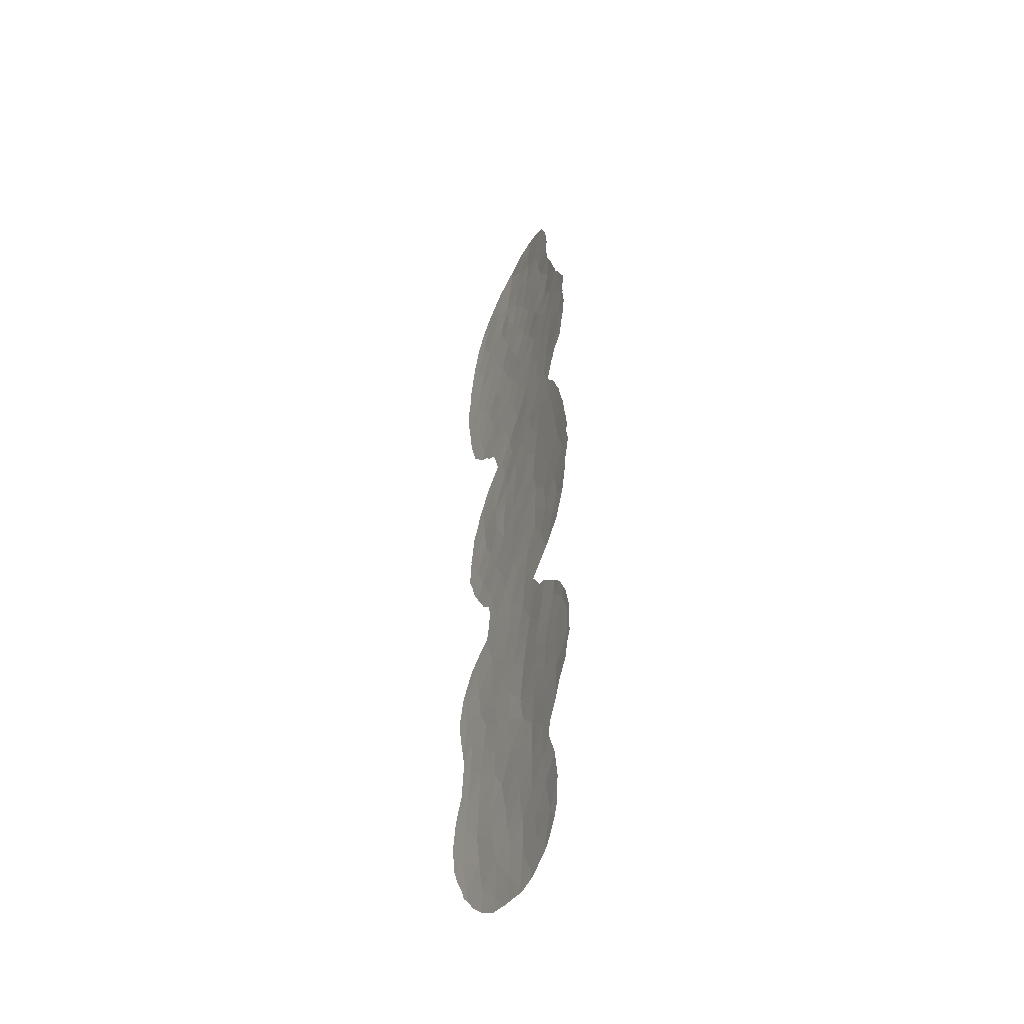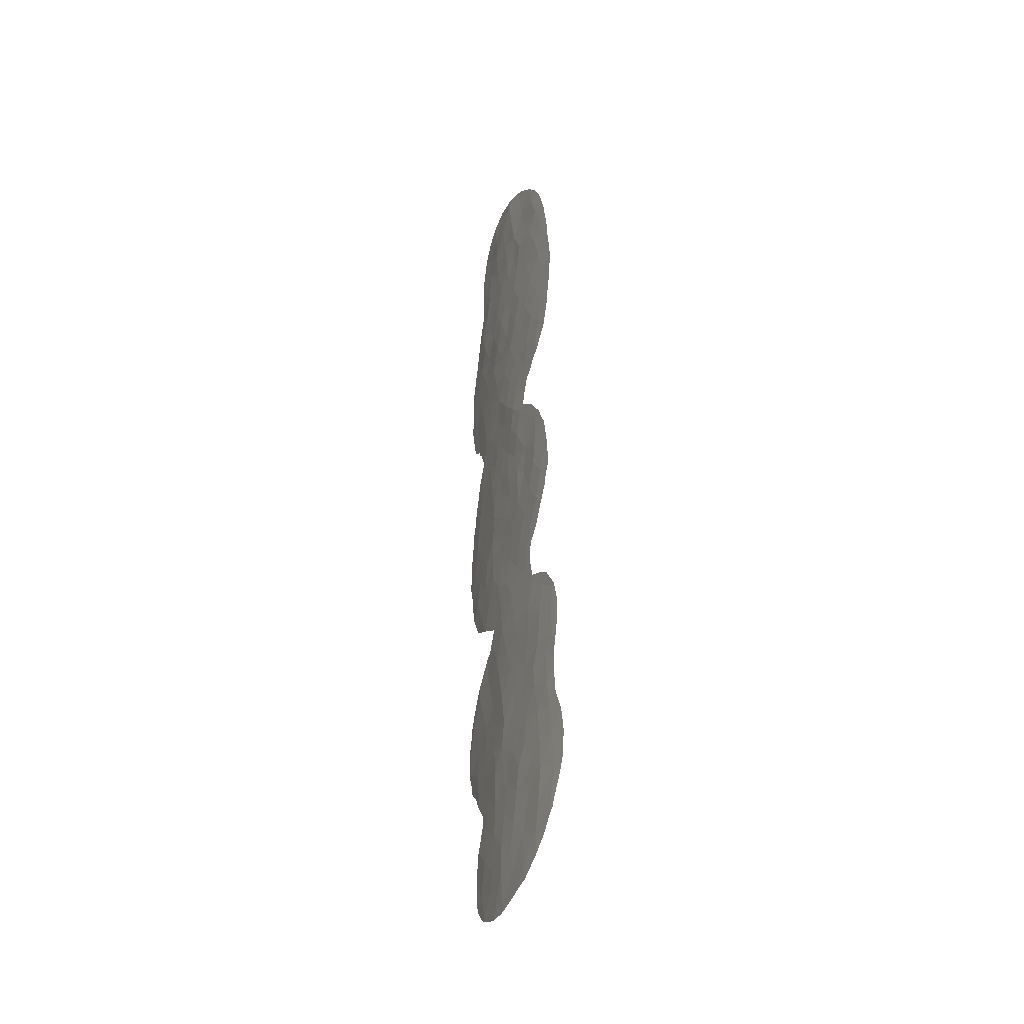
<metadata>
{"format":"obj","ext":"obj","renderer":"f3d","projection":"perspective","resolution":1024,"background":"white","views":[{"elev":-46.0,"azim":-82.1,"up":"+Z"},{"elev":-39.3,"azim":103.3,"up":"+Z"}]}
</metadata>
<code>
v -56.59 22.5 23.47
v -57.38 21.99 21.78
v -57.3 22.38 -5.074
v -54.94 24.05 0.9191
v -52.45 25.84 -1.252
v -52.05 25.73 26.01
v -61.63 19.46 10.56
v -60.43 20.2 11.43
v -62.89 18.65 15.99
v -62.35 18.97 14.03
v -56.19 23.01 13.83
v -57.72 21.91 -18.54
v -54.05 24.17 28.47
v -52.5 25.32 27.85
v -53.93 24.76 -4.71
v -55.73 23.44 -15.15
v -61.44 19.16 29.21
v -55.75 23.07 24.98
v -55.38 23.23 26.98
v -62.31 19.05 -13.52
v -63.43 18.35 -14.94
v -62.4 19.01 -6.089
v -51.44 26.27 24.05
v -59.92 20.59 1.097
v -58.67 21.45 2.179
v -58.51 21.54 0.04951
v -63.32 18.51 2.661
v -63.54 18.31 12.63
v -61.92 19.25 12.16
v -59.98 20.53 -7.569
v -61.78 19.29 17.5
v -64.06 17.99 -16.6
v -64 18.03 -18.57
v -59.71 20.7 -11.1
v -51.33 26.39 -29.04
v -60.17 20.44 2.955
v -60.54 20.21 -13.92
v -56.44 22.86 -19.03
v -58.68 21.44 -3.795
v -57.14 22.48 0.6754
v -57.96 21.72 -20.38
v -60.79 19.91 -20.8
v -53.14 25.3 -3.009
v -64.62 17.6 16.53
v -56.62 22.6 19.76
v -55.11 23.65 19.55
v -62.39 18.95 -19.79
v -58.77 20.92 -28.99
v -56.81 22.67 -8.849
v -58.73 21.34 -14.29
v -55.9 23.34 -1.147
v -52.26 25.99 -17.37
v -58.5 20.91 30.76
v -60 20.09 27.88
v -59.99 20.06 29.85
v -53.52 24.99 -18.9
v -54.66 24.04 -22.33
v -60.92 19.61 24.06
v -53.5 25.04 0.4582
v -51.38 26.67 -16.44
v -51.53 26.56 -14.7
v -55.42 23.61 7.571
v -56.43 22.84 8.845
v -58.9 21.18 12.29
v -61.5 19.29 -26.2
v -60.85 19.85 18.95
v -60.03 20.39 16.95
v -59.1 20.93 18.47
v -54.12 24.34 -26.71
v -63.15 18.32 21.38
v -54.75 24.04 -20.47
v -53.92 24.77 -9.876
v -52.91 25.1 -30.04
v -59.77 20.71 6.198
v -55.19 23.72 15.61
v -53.75 24.83 -17.22
v -53.08 25.35 -15.62
v -57.42 22.09 18.05
v -52.93 25.39 11.86
v -62.59 18.97 6.673
v -64.07 17.97 14.57
v -62.58 18.74 19.5
v -56.89 22.67 -2.991
v -56.83 22.26 25.58
v -54.32 24.43 6.107
v -58.38 21.49 16.38
v -52.39 25.58 22.77
v -55.89 23.13 17.62
v -60.25 20.01 -27.55
v -53.01 25.03 24.62
v -58.21 21.46 20.06
v -54.26 23.9 30.42
v -55.93 23.02 21.57
v -53.23 25.23 2.264
v -51.32 26.74 -12.57
v -61.98 18.96 22.75
v -61.52 19.27 20.89
v -60.1 20.49 -2.835
v -52.88 24.99 29.7
v -57.39 21.86 -28.07
v -60.27 20.37 -0.7349
v -57 22.06 27.85
v -52.87 25.52 -13.37
v -59 21.16 -5.979
v -55.95 23.29 2.162
v -54.73 24.17 3.136
v -60.9 19.98 -12.3
v -57.2 21.89 -30.33
v -63.14 18.56 -4.341
v -51.4 26.51 -24.07
v -53.99 24.49 -24.6
v -55.34 23.48 -23.72
v -56.42 22.94 -11.26
v -57.44 22.27 5.238
v -53.13 25.31 4.515
v -57.96 21.54 23.97
v -58.9 20.94 22.07
v -59.44 20.91 8.051
v -55.9 23.27 5.644
v -54.56 24.31 -6.421
v -57.27 21.69 31.69
v -57.28 22.06 -25.94
v -51.72 26.33 -21.81
v -54.52 23.96 -29.05
v -55.67 23 -30.9
v -51.98 26.15 -19.63
v -55.71 22.72 31.5
v -57.09 21.84 29.98
v -56.08 22.78 -29.03
v -60.76 20.02 -6.117
v -55.64 23.52 -4.814
v -56.2 23.14 -6.678
v -62.15 19.19 8.77
v -57.58 22.14 -6.983
v -52.56 25.53 -25.6
v -55.61 23.25 -25.43
v -53.87 24.46 23.23
v -58.61 21.51 -1.946
v -57.58 22.04 10.3
v -60.6 20.13 9.447
v -54.88 24.06 -3.046
v -59.47 20.84 -17.62
v -61.03 19.93 7.379
v -58.62 21.43 -8.21
v -51.66 26.28 18.87
v -62.54 18.93 -17.87
v -53.69 24.52 26.54
v -59.31 20.86 -19.68
v -58.21 21.64 -16.25
v -59.91 20.6 -15.63
v -63.53 18.23 18.02
v -50.86 26.82 22.12
v -55.3 23.77 -10.1
v -58.48 21 28.76
v -54.2 24.56 -1.215
v -57.06 22.42 12.13
v -61.98 19.33 2.588
v -52.66 25.72 -11.29
v -53.44 24.97 15.45
v -54.18 24.05 -31.5
v -60.6 20.17 4.864
v -60.19 20.16 -25.31
v -52.04 25.92 20.88
v -63.01 18.7 4.606
v -60.67 20.02 13.41
v -53.36 24.94 19.52
v -57.6 22.11 -12.82
v -63.62 18.32 0.8117
v -61.21 19.8 1.425
v -54.48 24.27 11.47
v -60.06 20.48 -4.528
v -57.5 22.22 3.065
v -60.91 19.89 -18.78
v -58.38 21.62 6.65
v -56.88 22.59 7.1
v -64.24 17.96 -1.066
v -62.11 19.08 -21.82
v -59.13 21.08 10.01
v -54.88 24.04 -16.41
v -56.97 22.34 -23.83
v -56.39 22.81 -21.82
v -60.44 20.08 -22.94
v -58.8 21.07 -24.21
v -55.99 23.26 -13.37
v -58.26 21.63 -10.61
v -62.3 19.12 -0.6272
v -62.88 18.75 -2.535
v -51.7 26.43 0.7577
v -57.15 22.43 -14.77
v -57.87 21.76 -22.47
v -54.24 24.42 13.5
v -59.52 20.52 24.18
v -60.36 19.91 25.91
v -55.18 23.79 -18.45
v -52.61 25.58 17.38
v -55.58 22.94 29.25
v -58.56 21.08 26.37
v -55.07 23.95 -8.301
v -59.89 20.35 20.43
v -50.9 26.92 16.66
v -56 23.17 10.66
v -52.71 25.33 -27.88
v -60.5 19.92 22.35
v -56.81 22.54 15.92
v -59.43 20.78 14.75
v -61.11 19.73 15.42
v -51.06 26.73 -26.6
v -53.94 24.48 21.52
v -55.25 23.45 23.22
v -54.29 24.31 17.53
v -54.48 24.34 -12
v -52.79 25.42 -23.24
v -57.92 21.89 8.446
v -59.19 21.03 -12.57
v -52.35 25.83 13.81
v -56.42 22.97 3.96
v -56.81 22.09 -32.76
v -57.84 21.85 14.1
v -60.57 19.75 -29.81
v -58.72 21.04 -26.59
v -58.9 21.29 4.468
v -61.34 19.68 -2.068
v -57.34 22.35 -1.194
v -62.59 18.89 -16.31
v -61.11 19.82 -16.84
v -61.67 19.45 -15.14
v -59.74 20.16 -31.78
v -51.96 26.11 15.54
v -55.8 23.04 -27.39
v -61.56 19.54 -4.152
v -55.01 23.9 9.477
v -61.64 19.09 27.37
v -53.12 25.25 -21.01
v -54.59 23.85 25.06
v -54.51 24.31 -14.39
v -59.03 20.97 -21.71
v -55.34 23.66 12.41
v -58.84 20.81 -30.54
v -58.03 21.25 -32.59
v -56.54 22.83 -16.75
v -61.76 19.47 5.156
v -51.04 26.55 25.66
v -51.33 26.28 26.95
v -52.8 25.04 29.8
v -52.91 24.95 29.89
v -59.82 20.63 -9.491
v -60.51 20.19 -10.74
v -61.04 19.87 -10.98
v -51.09 26.58 -29.37
v -51.39 26.31 -29.73
v -63.29 18.47 11.06
v -64.26 17.88 11.88
v -52.72 25.11 29.65
v -51.96 25.72 28.56
v -64.77 17.56 13.79
v -65 17.44 14.97
v -64.01 18.03 -19.21
v -64.34 17.84 -18.64
v -59.72 20.7 -9.436
v -61.54 19.26 -26.45
v -61.52 19.27 -26.2
v -51.99 26.23 -10.85
v -52.66 25.72 -10.21
v -59.62 20.16 31.7
v -58.4 20.89 32.24
v -63.36 18.21 21.4
v -63.21 18.29 21.62
v -51.94 25.84 -30.69
v -54.24 24.46 9.761
v -54.58 24.22 8.935
v -63.09 18.6 10.57
v -51.7 26.43 0.9784
v -51.65 26.47 0.8151
v -51.65 26.47 0.6506
v -51.63 26.48 0.7458
v -63.68 18.22 -20.38
v -51.57 26.08 27.56
v -59.83 20.62 -9.298
v -61.38 19.61 -8.16
v -53.74 24.26 30.84
v -61.95 19 25.2
v -62.01 18.98 24.92
v -64.3 17.86 -18.3
v -63.74 18.22 -5.652
v -63.96 18.09 -5.31
v -53.65 24.94 6.371
v -54.14 24.56 6.926
v -52.98 25.43 5.245
v -62.92 18.7 10.45
v -61.49 19.14 29.2
v -61.48 19.14 29.26
v -50.15 27.53 -24.92
v -50.23 27.42 -26.53
v -50.65 27 22.04
v -50.67 27 21.15
v -52.81 25.59 -4.646
v -52.55 25.77 -4.139
v -53.16 24.8 -31.93
v -53.96 24.17 -32.49
v -50.56 27.26 -22.48
v -51.05 26.89 -21.15
v -51.26 26.75 -19.01
v -51.26 26.77 -18.33
v -54.18 23.92 31.19
v -63.03 18.66 -7.041
v -52.03 26.16 -3.073
v -52.62 25.69 4.769
v -51.89 26.28 -2.358
v -50.57 27.11 20.22
v -59.88 20.01 31.52
v -60.82 19.49 30.76
v -61.44 19.16 29.3
v -64.69 17.56 16.72
v -64.9 17.44 18.21
v -61.43 19.58 -8.144
v -55.18 23.1 31.79
v -64.08 17.83 19.88
v -64.14 17.81 19.67
v -51.14 26.86 -17.52
v -51 26.97 -16.74
v -56.03 22.48 32.02
v -57.01 21.82 32.4
v -55.57 22.79 32.01
v -50.75 27.04 16.7
v -50.78 27.02 16.51
v -50.99 26.68 -28.88
v -58.29 21.07 -32.88
v -59.62 20.23 -32.21
v -64.48 17.74 13.04
v -50.9 26.68 24.88
v -50.8 26.81 23.81
v -61.99 19.26 -11.89
v -62.45 18.96 -12.36
v -51.13 26.83 -20.28
v -54.98 23.4 -32.74
v -54.9 23.99 7.73
v -64.61 17.74 -2.728
v -65.12 17.47 -1.219
v -53.83 24.84 -9.438
v -54.13 24.64 -8.126
v -50.49 27.2 18.59
v -50.56 27.12 20.09
v -64.23 17.9 -16.12
v -64.38 17.82 -16.41
v -64.61 17.75 -3.217
v -65.04 17.52 0.6206
v -64.88 17.62 1.757
v -64.36 17.92 4.082
v -63.99 18.15 5.729
v -50.43 27.35 -22.84
v -53.34 25.21 -5.627
v -54.02 24.72 -6.357
v -62.77 18.52 23.04
v -61.44 19.21 -29.98
v -61.71 19.13 -28.42
v -61.01 19.45 -30.84
v -56.63 22.2 -33.09
v -55.77 22.83 -32.91
v -55.2 23.24 -32.83
v -52.35 25.91 3.801
v -59.77 20.66 -9.303
v -50.67 26.96 22.4
v -59.92 20.04 -32.04
v -60.23 19.88 -31.73
v -53.39 25.17 -9.71
v -51.33 26.73 -12.06
v -52.72 25.16 -31.6
v -52.17 25.99 11.91
v -52.63 25.62 11.21
v -51.52 26.57 -1.341
v -62.33 19.07 9.058
v -62.41 19.03 8.656
v -63.24 18.55 7.504
v -51.93 26.22 2.998
v -62.15 18.88 24.5
v -51.12 26.9 -12.44
v -61.75 19.11 -28.2
v -53.67 24.87 10.15
v -53.36 25.1 10.63
v -61.81 19.03 26.71
v -64.34 17.84 -16.78
v -61.06 19.65 -24.59
v -61.5 19.28 -26.16
v -50.15 27.54 -24.62
v -64.76 17.7 2.28
v -64.58 17.8 3.57
v -63.76 18.28 6.168
v -64.72 17.55 16.38
v -61.2 19.6 -23.59
v -51.05 26.96 -12.82
v -50.76 27.18 -14.23
v -56.92 21.99 -33.13
v -50.78 27.01 16.96
v -64.94 17.58 -0.3025
v -57.91 21.22 32.27
v -57.94 21.29 -32.98
v -63.62 18.26 -14.14
v -63.95 18.06 -14.81
v -63.19 18.54 -13.23
v -61.51 19.28 -26.18
v -54.16 24.61 -7.052
v -64.52 17.79 -3.416
v -50.47 27.19 -27.47
v -62.64 18.79 -21.47
v -50.9 26.92 16.29
v -51.15 26.75 14.49
v -51.27 26.67 14.13
v -51.69 26.36 12.59
v -61.49 19.54 -8.084
v -50.92 27.05 -16.19
v -61.82 19 27.32
v -63.33 18.23 21.14
v -64.8 17.51 16.49
v -61.8 19 27.53
v -62.33 18.95 -22
v -61.99 19.14 -22.52
v -50.78 27.17 -15.19
f 6 242 243
f 31 9 206
f 9 10 206
f 13 147 14
f 15 141 131
f 141 83 131
f 232 54 17
f 19 18 234
f 226 20 21
f 237 11 156
f 99 244 245
f 34 246 247
f 107 34 247
f 107 247 248
f 35 250 249
f 28 252 251
f 99 14 254
f 99 254 253
f 81 256 255
f 33 258 257
f 34 185 259
f 34 259 246
f 11 237 191
f 26 223 40
f 223 26 138
f 142 149 150
f 9 151 44
f 93 45 46
f 54 154 55
f 226 21 224
f 175 62 63
f 65 261 260
f 151 9 31
f 66 31 67
f 158 262 263
f 228 159 215
f 159 75 191
f 99 253 244
f 53 265 264
f 24 25 36
f 18 19 84
f 70 267 266
f 1 2 93
f 229 124 69
f 45 88 46
f 78 88 45
f 157 161 241
f 35 73 268
f 35 268 250
f 231 270 269
f 91 78 45
f 89 219 48
f 196 13 92
f 29 28 251
f 29 251 271
f 188 273 272
f 49 144 185
f 188 274 275
f 8 29 7
f 99 13 14
f 47 33 257
f 47 257 276
f 14 6 243
f 14 243 277
f 26 101 138
f 51 155 4
f 165 10 29
f 30 279 278
f 206 10 165
f 13 99 92
f 92 99 245
f 92 245 280
f 56 52 76
f 171 104 39
f 172 40 105
f 40 51 105
f 58 193 281
f 58 281 282
f 33 283 258
f 48 108 100
f 22 109 285
f 22 285 284
f 193 54 232
f 230 98 222
f 213 174 175
f 83 51 223
f 223 138 83
f 85 286 287
f 85 115 288
f 85 288 286
f 2 1 116
f 7 29 271
f 7 271 289
f 225 146 173
f 17 291 290
f 207 293 292
f 152 295 294
f 12 142 148
f 82 97 70
f 105 4 106
f 208 93 46
f 45 93 2
f 83 138 39
f 61 103 77
f 21 32 224
f 43 15 296
f 43 296 297
f 160 299 298
f 123 300 301
f 182 162 183
f 184 167 189
f 52 126 302
f 52 302 303
f 73 202 124
f 212 111 135
f 13 196 19
f 188 275 273
f 62 231 63
f 127 121 128
f 121 53 128
f 41 236 190
f 92 280 304
f 22 284 305
f 43 297 306
f 212 135 110
f 115 307 288
f 174 118 74
f 124 125 160
f 160 73 124
f 240 194 179
f 5 43 306
f 5 306 308
f 141 15 43
f 152 163 309
f 152 309 295
f 108 129 100
f 136 229 69
f 55 53 264
f 55 264 310
f 55 310 311
f 17 55 311
f 17 311 312
f 55 17 54
f 44 151 314
f 44 314 313
f 151 31 82
f 66 82 31
f 135 111 69
f 208 209 93
f 150 226 225
f 38 71 194
f 166 195 145
f 209 1 93
f 1 209 18
f 13 19 147
f 30 104 130
f 30 130 315
f 30 315 279
f 120 15 131
f 127 196 92
f 127 92 304
f 127 304 316
f 102 154 197
f 132 120 131
f 97 96 70
f 151 82 317
f 151 317 318
f 60 52 303
f 60 303 319
f 60 319 320
f 19 196 102
f 128 102 196
f 153 72 198
f 82 66 97
f 91 117 199
f 121 127 321
f 121 321 322
f 127 316 323
f 20 226 37
f 200 325 324
f 91 199 68
f 35 249 326
f 101 26 24
f 197 116 84
f 239 227 328
f 239 328 327
f 28 29 10
f 90 147 234
f 19 234 147
f 90 6 147
f 199 66 68
f 143 161 74
f 64 165 8
f 165 29 8
f 28 81 255
f 28 255 329
f 6 90 23
f 6 23 330
f 6 330 242
f 23 331 330
f 111 112 136
f 136 69 111
f 36 221 161
f 43 155 141
f 130 171 230
f 141 51 83
f 59 94 4
f 72 211 158
f 107 248 332
f 20 107 332
f 20 332 333
f 49 132 134
f 126 52 56
f 57 212 233
f 126 123 301
f 126 301 334
f 160 335 299
f 231 62 336
f 231 336 270
f 62 85 287
f 62 287 336
f 176 338 337
f 198 72 339
f 198 339 340
f 97 203 96
f 58 203 192
f 145 341 342
f 88 78 204
f 78 91 68
f 68 86 78
f 67 86 68
f 165 205 206
f 32 343 344
f 80 143 133
f 187 176 337
f 187 337 345
f 11 204 218
f 62 175 119
f 119 85 62
f 168 347 346
f 164 349 348
f 100 122 220
f 229 129 124
f 100 229 122
f 135 202 207
f 87 137 208
f 87 208 163
f 87 90 137
f 11 191 75
f 46 88 210
f 195 210 159
f 108 125 129
f 128 53 154
f 235 211 184
f 186 169 168
f 17 312 291
f 123 110 350
f 123 350 300
f 98 39 138
f 101 222 98
f 126 334 302
f 123 126 233
f 15 351 296
f 15 120 352
f 15 352 351
f 118 213 178
f 178 213 139
f 139 63 201
f 107 37 214
f 104 134 3
f 132 131 3
f 70 96 353
f 70 353 267
f 119 114 216
f 114 221 172
f 85 119 106
f 115 85 106
f 14 277 254
f 219 355 354
f 219 354 356
f 217 357 358
f 160 125 359
f 160 359 335
f 131 83 3
f 64 218 205
f 229 136 122
f 180 122 136
f 183 220 122
f 3 134 132
f 105 216 172
f 102 128 154
f 140 8 7
f 25 24 26
f 162 220 183
f 115 360 307
f 134 144 49
f 144 30 278
f 144 278 361
f 200 145 195
f 33 146 32
f 224 146 225
f 147 6 14
f 28 329 252
f 12 148 41
f 225 142 150
f 142 12 149
f 150 149 50
f 116 197 192
f 23 152 362
f 23 362 331
f 87 152 23
f 152 294 362
f 154 53 55
f 59 155 5
f 161 157 36
f 227 364 363
f 67 68 66
f 69 124 202
f 72 158 263
f 72 263 365
f 158 95 366
f 158 366 262
f 215 159 191
f 223 51 40
f 73 160 298
f 73 298 367
f 179 76 77
f 79 369 368
f 103 61 95
f 105 51 4
f 27 157 241
f 5 308 370
f 227 238 219
f 133 7 289
f 133 289 371
f 80 133 372
f 80 372 373
f 133 371 372
f 94 188 272
f 94 272 374
f 115 94 374
f 115 374 360
f 185 144 361
f 185 361 259
f 176 187 186
f 96 58 282
f 96 282 375
f 95 376 366
f 89 65 260
f 89 260 377
f 188 5 370
f 188 370 274
f 148 236 41
f 36 157 169
f 59 4 155
f 154 54 197
f 193 197 54
f 103 211 235
f 237 201 170
f 170 231 269
f 170 269 378
f 79 170 378
f 79 378 379
f 98 171 39
f 40 172 25
f 193 232 380
f 193 380 281
f 33 32 381
f 33 381 283
f 87 163 152
f 65 162 382
f 65 382 383
f 110 384 350
f 107 214 34
f 57 112 111
f 213 118 174
f 175 174 114
f 153 49 113
f 219 89 377
f 219 377 355
f 30 144 104
f 134 104 144
f 2 116 117
f 146 47 173
f 47 146 33
f 27 386 385
f 91 2 117
f 110 207 292
f 110 292 384
f 135 207 110
f 118 178 140
f 64 8 178
f 140 178 8
f 119 175 114
f 72 365 339
f 80 373 387
f 166 208 46
f 2 91 45
f 103 235 77
f 81 44 388
f 81 388 256
f 81 9 44
f 181 180 112
f 59 5 188
f 182 42 177
f 173 42 148
f 236 182 183
f 162 182 389
f 162 389 382
f 16 184 189
f 184 113 167
f 189 167 50
f 49 185 113
f 215 191 79
f 101 186 222
f 187 222 186
f 50 149 189
f 149 12 240
f 111 212 57
f 71 181 57
f 12 41 38
f 150 50 37
f 95 61 391
f 95 391 390
f 217 392 357
f 170 191 237
f 221 174 74
f 194 76 179
f 16 240 179
f 76 194 56
f 200 324 393
f 50 167 214
f 167 113 185
f 214 185 34
f 192 197 193
f 193 58 192
f 163 145 342
f 163 342 309
f 145 163 166
f 145 200 393
f 145 393 341
f 117 116 192
f 176 394 338
f 71 56 194
f 228 200 195
f 190 180 181
f 38 41 181
f 10 9 81
f 56 233 126
f 19 102 84
f 197 84 102
f 96 375 353
f 143 118 140
f 143 140 133
f 125 217 358
f 125 358 359
f 121 322 395
f 196 127 128
f 49 198 132
f 198 49 153
f 66 199 97
f 48 238 108
f 217 108 239
f 108 217 125
f 56 71 233
f 233 71 57
f 18 209 234
f 38 181 71
f 181 112 57
f 239 327 396
f 227 363 328
f 104 171 130
f 10 81 28
f 21 397 398
f 20 333 399
f 118 143 74
f 143 80 241
f 90 87 23
f 65 383 400
f 3 39 104
f 155 51 141
f 98 230 171
f 109 22 230
f 211 103 158
f 95 158 103
f 156 201 237
f 231 201 63
f 202 73 35
f 132 198 120
f 120 198 340
f 120 340 401
f 3 83 39
f 97 199 203
f 96 203 58
f 199 117 203
f 192 203 117
f 73 367 268
f 88 204 75
f 165 64 205
f 206 205 67
f 31 206 67
f 32 344 381
f 140 7 133
f 109 187 345
f 109 345 402
f 187 109 230
f 204 86 218
f 94 115 106
f 176 168 346
f 176 346 394
f 168 27 385
f 168 385 347
f 164 80 387
f 164 387 349
f 27 164 348
f 27 348 386
f 207 403 293
f 202 135 69
f 35 207 202
f 207 35 326
f 207 326 403
f 209 208 137
f 163 208 166
f 90 234 137
f 234 209 137
f 75 204 11
f 210 88 75
f 228 195 159
f 195 166 210
f 159 210 75
f 166 46 210
f 125 124 129
f 153 211 72
f 211 153 113
f 16 235 184
f 184 211 113
f 176 186 168
f 186 101 169
f 168 169 157
f 177 47 276
f 177 276 404
f 95 390 376
f 212 110 123
f 101 98 138
f 120 401 352
f 63 213 175
f 139 156 64
f 178 139 64
f 213 63 139
f 139 201 156
f 37 50 214
f 200 405 325
f 228 215 407
f 228 407 406
f 216 106 119
f 86 205 218
f 205 86 67
f 191 170 79
f 227 219 356
f 227 356 364
f 162 89 220
f 112 180 136
f 180 183 122
f 172 216 114
f 215 408 407
f 215 79 368
f 215 368 408
f 22 305 409
f 60 320 410
f 218 64 156
f 53 121 395
f 53 395 265
f 230 222 187
f 151 318 314
f 173 148 142
f 232 411 380
f 226 150 37
f 225 226 224
f 82 70 412
f 82 412 317
f 70 266 412
f 130 22 409
f 130 409 315
f 109 402 285
f 200 228 406
f 200 406 405
f 224 32 146
f 218 156 11
f 59 188 94
f 225 173 142
f 214 167 185
f 44 313 413
f 37 107 20
f 221 114 174
f 204 78 86
f 229 100 129
f 43 5 155
f 65 400 261
f 130 230 22
f 79 379 369
f 201 231 170
f 232 414 411
f 177 415 416
f 182 177 416
f 182 416 389
f 127 323 321
f 21 20 399
f 21 399 397
f 233 212 123
f 232 17 290
f 232 290 414
f 84 116 1
f 18 84 1
f 25 26 40
f 177 404 415
f 61 60 410
f 61 410 417
f 61 417 391
f 25 172 221
f 106 216 105
f 25 221 36
f 235 179 77
f 77 76 52
f 235 16 179
f 48 100 220
f 89 162 65
f 236 148 42
f 42 182 236
f 48 220 89
f 44 413 388
f 190 236 183
f 190 183 180
f 149 240 189
f 60 61 77
f 161 221 74
f 238 48 219
f 60 77 52
f 42 173 47
f 42 47 177
f 238 227 239
f 217 239 396
f 217 396 392
f 189 240 16
f 181 41 190
f 238 239 108
f 169 101 24
f 32 21 398
f 32 398 343
f 27 241 164
f 106 4 94
f 164 241 80
f 36 169 24
f 143 241 161
f 168 157 27
f 38 194 240
f 38 240 12

</code>
